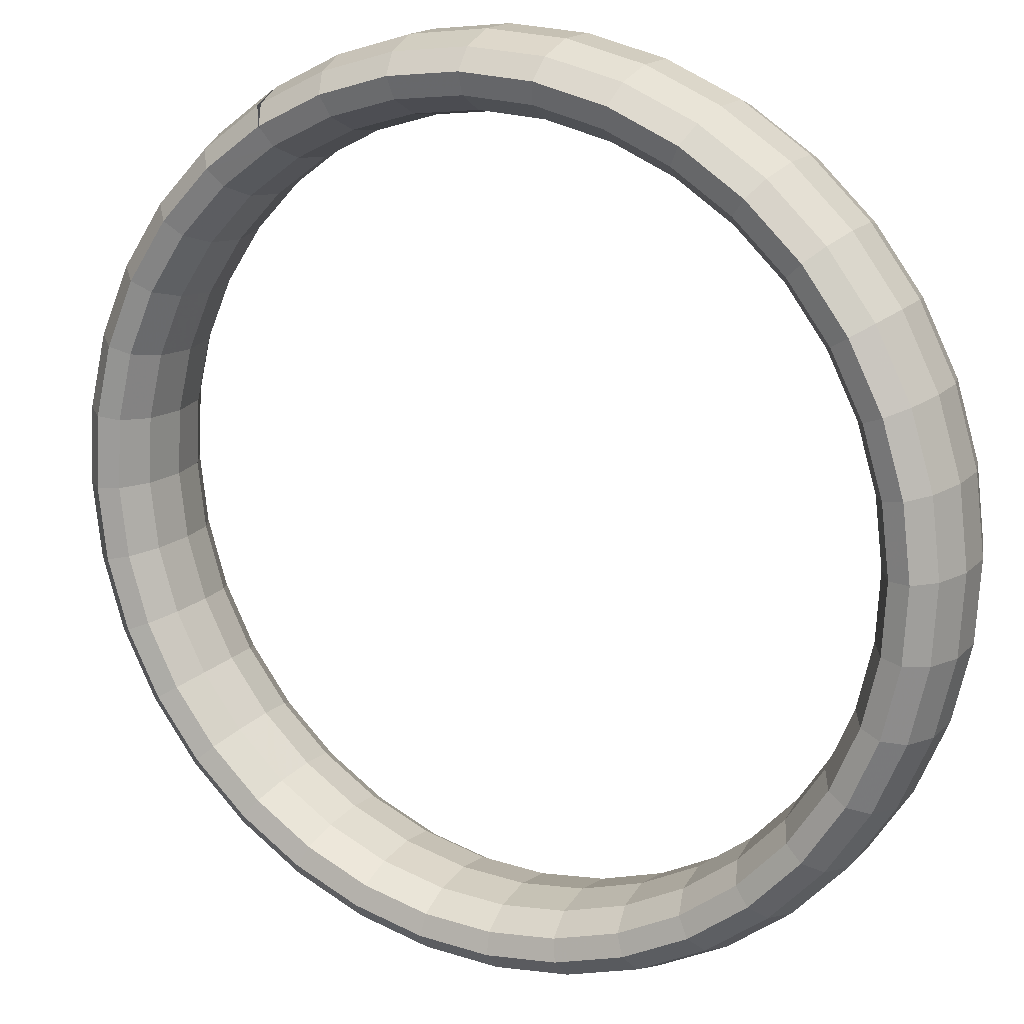
<metadata>
{"format":"obj","ext":"obj","renderer":"f3d","projection":"perspective","resolution":1024,"background":"white","views":[{"elev":71.6,"azim":-55.1,"up":"+Y"}]}
</metadata>
<code>
g tube1
v 132.2 147.2 110
v 134.2 145.3 110
v 136 144.4 109.3
v 136.9 144.5 108.2
v 136.7 145.8 107
v 135.4 147.8 106.2
v 133.5 149.9 105.9
v 131.5 151.3 106.3
v 130.1 151.7 107.3
v 129.8 151 108.4
v 130.5 149.3 109.5
v 132.2 147.2 110
v 134.7 149.8 112.6
v 136.7 148 112.5
v 138.5 147.1 111.9
v 139.5 147.4 110.9
v 139.4 148.7 109.8
v 138.2 150.7 109
v 136.2 152.8 108.7
v 134.2 154.2 109.1
v 132.8 154.5 110
v 132.3 153.7 111.1
v 133 151.9 112
v 134.7 149.8 112.6
v 136.7 152.1 115.6
v 138.7 150.3 115.6
v 140.6 149.5 115.1
v 141.7 149.9 114.2
v 141.7 151.3 113.3
v 140.5 153.4 112.6
v 138.6 155.5 112.3
v 136.6 156.8 112.6
v 135 157 113.3
v 134.4 156.1 114.2
v 135 154.2 115.1
v 136.7 152.1 115.6
v 138.2 154 119
v 140.3 152.2 119.1
v 142.3 151.5 118.7
v 143.5 152 118.1
v 143.5 153.5 117.3
v 142.4 155.7 116.7
v 140.5 157.7 116.5
v 138.4 159 116.6
v 136.7 159.2 117.2
v 136.1 158.1 117.9
v 136.6 156.1 118.6
v 138.2 154 119
v 139.3 155.4 122.9
v 141.4 153.7 123
v 143.4 153 122.8
v 144.6 153.6 122.3
v 144.8 155.3 121.8
v 143.7 157.5 121.3
v 141.8 159.5 121.1
v 139.6 160.7 121.1
v 137.9 160.8 121.4
v 137.2 159.6 122
v 137.7 157.6 122.5
v 139.3 155.4 122.9
v 139.8 156.4 126.9
v 141.9 154.7 127.1
v 144 154.1 127.1
v 145.2 154.7 126.9
v 145.4 156.4 126.6
v 144.3 158.7 126.2
v 142.4 160.7 126
v 140.2 161.9 125.9
v 138.5 161.9 126
v 137.7 160.7 126.3
v 138.2 158.7 126.6
v 139.8 156.4 126.9
v 139.8 157 131.1
v 141.9 155.3 131.4
v 144 154.7 131.5
v 145.2 155.3 131.6
v 145.4 157.1 131.5
v 144.3 159.3 131.3
v 142.4 161.3 131
v 140.2 162.5 130.8
v 138.5 162.5 130.7
v 137.7 161.3 130.7
v 138.2 159.2 130.9
v 139.8 157 131.1
v 139.2 157 135.3
v 141.4 155.3 135.6
v 143.4 154.7 136
v 144.6 155.4 136.3
v 144.7 157.1 136.4
v 143.7 159.3 136.3
v 141.7 161.4 136.1
v 139.6 162.6 135.7
v 137.9 162.5 135.4
v 137.2 161.3 135.2
v 137.7 159.2 135.2
v 139.2 157 135.3
v 138.2 156.5 139.4
v 140.3 154.8 139.8
v 142.3 154.2 140.3
v 143.5 154.8 140.8
v 143.5 156.5 141.2
v 142.4 158.7 141.2
v 140.5 160.8 141
v 138.4 162 140.5
v 136.7 162 139.9
v 136.1 160.8 139.5
v 136.6 158.7 139.3
v 138.2 156.5 139.4
v 136.6 155.5 143.2
v 138.7 153.8 143.7
v 140.6 153.1 144.4
v 141.7 153.7 145.1
v 141.7 155.4 145.6
v 140.5 157.6 145.8
v 138.6 159.6 145.5
v 136.5 160.8 144.9
v 135 160.9 144.2
v 134.4 159.7 143.5
v 135 157.7 143.2
v 136.6 155.5 143.2
v 134.7 154.1 146.7
v 136.7 152.3 147.2
v 138.5 151.6 148
v 139.5 152.1 148.9
v 139.4 153.7 149.7
v 138.1 155.8 149.9
v 136.2 157.9 149.7
v 134.2 159.1 149
v 132.8 159.3 148
v 132.3 158.2 147.2
v 133 156.3 146.7
v 134.7 154.1 146.7
v 132.3 152.2 149.6
v 134.3 150.4 150.2
v 136 149.6 151.2
v 136.9 150 152.3
v 136.6 151.5 153.1
v 135.3 153.6 153.5
v 133.4 155.6 153.2
v 131.4 157 152.4
v 130.1 157.2 151.4
v 129.8 156.2 150.3
v 130.6 154.4 149.7
v 132.3 152.2 149.6
v 129.6 150 152
v 131.6 148.2 152.6
v 133.2 147.3 153.7
v 133.9 147.5 154.9
v 133.5 148.9 156
v 132.1 150.9 156.4
v 130.2 153 156.1
v 128.3 154.4 155.3
v 127.1 154.7 154.1
v 127 153.9 152.9
v 127.9 152.1 152.1
v 129.6 150 152
v 126.7 147.5 153.8
v 128.6 145.6 154.4
v 130.1 144.6 155.6
v 130.6 144.7 156.9
v 130.1 145.9 158
v 128.6 147.9 158.5
v 126.7 149.9 158.3
v 124.9 151.4 157.3
v 123.9 151.9 156
v 123.9 151.2 154.8
v 124.9 149.5 153.9
v 126.7 147.5 153.8
v 123.7 144.7 154.9
v 125.5 142.8 155.5
v 126.9 141.7 156.7
v 127.2 141.7 158.1
v 126.5 142.7 159.3
v 124.9 144.6 159.8
v 123 146.6 159.6
v 121.3 148.2 158.6
v 120.5 148.8 157.2
v 120.6 148.3 155.9
v 121.8 146.8 155
v 123.7 144.7 154.9
v 120.6 141.9 155.2
v 122.4 139.9 155.9
v 123.6 138.7 157.1
v 123.8 138.5 158.5
v 122.9 139.4 159.7
v 121.2 141.2 160.2
v 119.3 143.2 160
v 117.7 144.9 159
v 117 145.6 157.6
v 117.4 145.3 156.3
v 118.7 143.9 155.4
v 120.6 141.9 155.2
v 117.5 139 154.9
v 119.3 137 155.5
v 120.3 135.6 156.7
v 120.4 135.2 158.1
v 119.3 136 159.3
v 117.6 137.7 159.8
v 115.6 139.7 159.5
v 114.2 141.5 158.6
v 113.6 142.4 157.2
v 114.1 142.2 155.9
v 115.6 140.9 155
v 117.5 139 154.9
v 114.6 136.1 153.8
v 116.3 134.1 154.4
v 117.3 132.5 155.5
v 117.1 132 156.9
v 115.9 132.6 158
v 114.1 134.2 158.5
v 112.1 136.3 158.2
v 110.8 138.1 157.3
v 110.4 139.2 156
v 111.1 139.1 154.7
v 112.6 138 153.9
v 114.6 136.1 153.8
v 111.9 133.3 152
v 113.6 131.3 152.6
v 114.4 129.6 153.6
v 114.1 128.9 154.9
v 112.8 129.4 155.9
v 110.8 130.9 156.3
v 108.9 133 156.1
v 107.6 134.9 155.2
v 107.4 136.1 154
v 108.2 136.2 152.8
v 109.9 135.2 152.1
v 111.9 133.3 152
v 109.6 130.8 149.5
v 111.2 128.7 150.1
v 111.9 126.9 151.1
v 111.5 126.1 152.2
v 110 126.4 153
v 108 127.9 153.4
v 106.1 129.9 153.1
v 104.9 131.9 152.3
v 104.7 133.3 151.3
v 105.7 133.5 150.2
v 107.5 132.6 149.6
v 109.6 130.8 149.5
v 107.6 128.6 146.6
v 109.2 126.4 147
v 109.8 124.6 147.9
v 109.3 123.6 148.8
v 107.7 123.8 149.5
v 105.6 125.2 149.8
v 103.7 127.2 149.5
v 102.5 129.3 148.8
v 102.5 130.8 147.9
v 103.6 131.2 147.1
v 105.5 130.3 146.6
v 107.6 128.6 146.6
v 106 126.7 143.1
v 107.6 124.5 143.5
v 108.2 122.6 144.2
v 107.5 121.5 145
v 105.9 121.6 145.5
v 103.8 122.9 145.6
v 101.8 124.9 145.4
v 100.7 127.1 144.8
v 100.8 128.7 144.1
v 102 129.2 143.4
v 103.9 128.4 143
v 106 126.7 143.1
v 105 125.2 139.3
v 106.6 123 139.6
v 107.1 121 140.2
v 106.3 119.8 140.7
v 104.6 119.9 141
v 102.5 121.1 141.1
v 100.6 123.2 140.8
v 99.49 125.4 140.3
v 99.59 127 139.8
v 100.8 127.6 139.4
v 102.9 126.9 139.2
v 105 125.2 139.3
v 104.5 124.2 135.2
v 106 122 135.5
v 106.5 119.9 135.9
v 105.8 118.7 136.1
v 104 118.7 136.2
v 101.8 119.9 136.2
v 99.92 122 135.9
v 98.86 124.2 135.6
v 98.99 125.9 135.2
v 100.3 126.5 135
v 102.3 125.9 135
v 104.5 124.2 135.2
v 104.5 123.7 131
v 106 121.4 131.2
v 106.5 119.4 131.4
v 105.8 118.1 131.4
v 104 118.1 131.3
v 101.8 119.3 131.1
v 99.93 121.3 130.9
v 98.86 123.6 130.6
v 99 125.3 130.5
v 100.3 126 130.6
v 102.3 125.4 130.8
v 104.5 123.7 131
v 105 123.7 126.8
v 106.6 121.4 127
v 107.1 119.4 127
v 106.4 118.1 126.7
v 104.7 118.1 126.4
v 102.5 119.3 126.1
v 100.6 121.3 125.8
v 99.49 123.6 125.7
v 99.6 125.3 125.9
v 100.9 126 126.1
v 102.9 125.3 126.5
v 105 123.7 126.8
v 106.1 124.1 122.7
v 107.6 121.9 122.8
v 108.2 119.9 122.6
v 107.5 118.7 122.2
v 105.9 118.7 121.7
v 103.8 119.9 121.2
v 101.8 121.9 120.9
v 100.7 124.1 121
v 100.8 125.8 121.3
v 102 126.5 121.8
v 103.9 125.8 122.4
v 106.1 124.1 122.7
v 107.6 125.1 118.9
v 109.2 122.9 119
v 109.8 120.9 118.6
v 109.3 119.8 117.9
v 107.7 119.8 117.2
v 105.6 121 116.6
v 103.7 123.1 116.3
v 102.5 125.3 116.5
v 102.5 126.9 117
v 103.6 127.5 117.8
v 105.5 126.8 118.5
v 107.6 125.1 118.9
v 109.6 126.6 115.5
v 111.2 124.4 115.5
v 111.9 122.4 114.9
v 111.5 121.4 114.1
v 110 121.5 113.2
v 108 122.8 112.5
v 106.1 124.8 112.2
v 104.9 127 112.5
v 104.7 128.5 113.2
v 105.7 129 114.1
v 107.5 128.3 115
v 109.6 126.6 115.5
v 112 128.4 112.5
v 113.6 126.3 112.4
v 114.4 124.4 111.8
v 114.1 123.4 110.8
v 112.8 123.7 109.7
v 110.9 125 108.9
v 108.9 127.1 108.6
v 107.6 129.1 109
v 107.4 130.6 109.9
v 108.2 131 111
v 109.9 130.2 112
v 112 128.4 112.5
v 114.6 130.7 110.1
v 116.4 128.5 110
v 117.3 126.8 109.2
v 117.1 125.9 108.1
v 115.9 126.3 106.9
v 114.1 127.7 106
v 112.2 129.7 105.7
v 110.8 131.7 106.2
v 110.4 133.1 107.2
v 111.1 133.4 108.4
v 112.7 132.5 109.5
v 114.6 130.7 110.1
v 117.5 133.2 108.3
v 119.3 131.1 108.2
v 120.4 129.4 107.4
v 120.4 128.7 106.1
v 119.3 129.2 104.8
v 117.6 130.7 103.9
v 115.7 132.7 103.6
v 114.2 134.7 104.1
v 113.6 135.9 105.2
v 114.2 136 106.5
v 115.6 135 107.7
v 117.5 133.2 108.3
v 120.6 135.9 107.2
v 122.4 133.9 107.1
v 123.6 132.3 106.2
v 123.8 131.8 104.9
v 122.9 132.4 103.5
v 121.2 134 102.6
v 119.3 136 102.3
v 117.7 137.9 102.8
v 117 139 104
v 117.4 138.9 105.4
v 118.7 137.8 106.6
v 120.6 135.9 107.2
v 123.7 138.8 106.9
v 125.5 136.8 106.7
v 126.9 135.4 105.8
v 127.2 135 104.5
v 126.5 135.8 103.1
v 125 137.4 102.1
v 123 139.5 101.9
v 121.4 141.2 102.4
v 120.5 142.2 103.6
v 120.7 142 105
v 121.9 140.7 106.3
v 123.7 138.8 106.9
v 126.7 141.7 107.3
v 128.6 139.7 107.1
v 130.1 138.5 106.2
v 130.6 138.3 104.9
v 130.1 139.2 103.6
v 128.6 140.9 102.6
v 126.7 143 102.3
v 124.9 144.7 102.9
v 123.9 145.4 104
v 123.9 145.1 105.4
v 124.9 143.7 106.6
v 126.7 141.7 107.3
v 129.6 144.6 108.4
v 131.6 142.7 108.2
v 133.2 141.5 107.4
v 133.9 141.5 106.2
v 133.5 142.5 104.8
v 132.1 144.4 103.9
v 130.2 146.4 103.7
v 128.3 148 104.2
v 127.1 148.6 105.3
v 127 148.1 106.6
v 127.9 146.6 107.8
v 129.6 144.6 108.4
v 132.4 147.4 110.3
v 134.4 145.6 110.2
v 136.1 144.5 109.4
v 136.9 144.5 108.1
v 136.5 145.7 106.9
v 135.2 147.6 106
v 133.3 149.6 105.7
v 131.4 151.1 106.2
v 130.1 151.7 107.2
v 129.9 151.1 108.5
v 130.7 149.5 109.7
v 132.4 147.4 110.3
f 1 2 14
f 14 13 1
f 2 3 15
f 15 14 2
f 3 4 16
f 16 15 3
f 4 5 17
f 17 16 4
f 5 6 18
f 18 17 5
f 6 7 19
f 19 18 6
f 7 8 20
f 20 19 7
f 8 9 21
f 21 20 8
f 9 10 22
f 22 21 9
f 10 11 23
f 23 22 10
f 11 12 24
f 24 23 11
f 13 14 26
f 26 25 13
f 14 15 27
f 27 26 14
f 15 16 28
f 28 27 15
f 16 17 29
f 29 28 16
f 17 18 30
f 30 29 17
f 18 19 31
f 31 30 18
f 19 20 32
f 32 31 19
f 20 21 33
f 33 32 20
f 21 22 34
f 34 33 21
f 22 23 35
f 35 34 22
f 23 24 36
f 36 35 23
f 25 26 38
f 38 37 25
f 26 27 39
f 39 38 26
f 27 28 40
f 40 39 27
f 28 29 41
f 41 40 28
f 29 30 42
f 42 41 29
f 30 31 43
f 43 42 30
f 31 32 44
f 44 43 31
f 32 33 45
f 45 44 32
f 33 34 46
f 46 45 33
f 34 35 47
f 47 46 34
f 35 36 48
f 48 47 35
f 37 38 50
f 50 49 37
f 38 39 51
f 51 50 38
f 39 40 52
f 52 51 39
f 40 41 53
f 53 52 40
f 41 42 54
f 54 53 41
f 42 43 55
f 55 54 42
f 43 44 56
f 56 55 43
f 44 45 57
f 57 56 44
f 45 46 58
f 58 57 45
f 46 47 59
f 59 58 46
f 47 48 60
f 60 59 47
f 49 50 62
f 62 61 49
f 50 51 63
f 63 62 50
f 51 52 64
f 64 63 51
f 52 53 65
f 65 64 52
f 53 54 66
f 66 65 53
f 54 55 67
f 67 66 54
f 55 56 68
f 68 67 55
f 56 57 69
f 69 68 56
f 57 58 70
f 70 69 57
f 58 59 71
f 71 70 58
f 59 60 72
f 72 71 59
f 61 62 74
f 74 73 61
f 62 63 75
f 75 74 62
f 63 64 76
f 76 75 63
f 64 65 77
f 77 76 64
f 65 66 78
f 78 77 65
f 66 67 79
f 79 78 66
f 67 68 80
f 80 79 67
f 68 69 81
f 81 80 68
f 69 70 82
f 82 81 69
f 70 71 83
f 83 82 70
f 71 72 84
f 84 83 71
f 73 74 86
f 86 85 73
f 74 75 87
f 87 86 74
f 75 76 88
f 88 87 75
f 76 77 89
f 89 88 76
f 77 78 90
f 90 89 77
f 78 79 91
f 91 90 78
f 79 80 92
f 92 91 79
f 80 81 93
f 93 92 80
f 81 82 94
f 94 93 81
f 82 83 95
f 95 94 82
f 83 84 96
f 96 95 83
f 85 86 98
f 98 97 85
f 86 87 99
f 99 98 86
f 87 88 100
f 100 99 87
f 88 89 101
f 101 100 88
f 89 90 102
f 102 101 89
f 90 91 103
f 103 102 90
f 91 92 104
f 104 103 91
f 92 93 105
f 105 104 92
f 93 94 106
f 106 105 93
f 94 95 107
f 107 106 94
f 95 96 108
f 108 107 95
f 97 98 110
f 110 109 97
f 98 99 111
f 111 110 98
f 99 100 112
f 112 111 99
f 100 101 113
f 113 112 100
f 101 102 114
f 114 113 101
f 102 103 115
f 115 114 102
f 103 104 116
f 116 115 103
f 104 105 117
f 117 116 104
f 105 106 118
f 118 117 105
f 106 107 119
f 119 118 106
f 107 108 120
f 120 119 107
f 109 110 122
f 122 121 109
f 110 111 123
f 123 122 110
f 111 112 124
f 124 123 111
f 112 113 125
f 125 124 112
f 113 114 126
f 126 125 113
f 114 115 127
f 127 126 114
f 115 116 128
f 128 127 115
f 116 117 129
f 129 128 116
f 117 118 130
f 130 129 117
f 118 119 131
f 131 130 118
f 119 120 132
f 132 131 119
f 121 122 134
f 134 133 121
f 122 123 135
f 135 134 122
f 123 124 136
f 136 135 123
f 124 125 137
f 137 136 124
f 125 126 138
f 138 137 125
f 126 127 139
f 139 138 126
f 127 128 140
f 140 139 127
f 128 129 141
f 141 140 128
f 129 130 142
f 142 141 129
f 130 131 143
f 143 142 130
f 131 132 144
f 144 143 131
f 133 134 146
f 146 145 133
f 134 135 147
f 147 146 134
f 135 136 148
f 148 147 135
f 136 137 149
f 149 148 136
f 137 138 150
f 150 149 137
f 138 139 151
f 151 150 138
f 139 140 152
f 152 151 139
f 140 141 153
f 153 152 140
f 141 142 154
f 154 153 141
f 142 143 155
f 155 154 142
f 143 144 156
f 156 155 143
f 145 146 158
f 158 157 145
f 146 147 159
f 159 158 146
f 147 148 160
f 160 159 147
f 148 149 161
f 161 160 148
f 149 150 162
f 162 161 149
f 150 151 163
f 163 162 150
f 151 152 164
f 164 163 151
f 152 153 165
f 165 164 152
f 153 154 166
f 166 165 153
f 154 155 167
f 167 166 154
f 155 156 168
f 168 167 155
f 157 158 170
f 170 169 157
f 158 159 171
f 171 170 158
f 159 160 172
f 172 171 159
f 160 161 173
f 173 172 160
f 161 162 174
f 174 173 161
f 162 163 175
f 175 174 162
f 163 164 176
f 176 175 163
f 164 165 177
f 177 176 164
f 165 166 178
f 178 177 165
f 166 167 179
f 179 178 166
f 167 168 180
f 180 179 167
f 169 170 182
f 182 181 169
f 170 171 183
f 183 182 170
f 171 172 184
f 184 183 171
f 172 173 185
f 185 184 172
f 173 174 186
f 186 185 173
f 174 175 187
f 187 186 174
f 175 176 188
f 188 187 175
f 176 177 189
f 189 188 176
f 177 178 190
f 190 189 177
f 178 179 191
f 191 190 178
f 179 180 192
f 192 191 179
f 181 182 194
f 194 193 181
f 182 183 195
f 195 194 182
f 183 184 196
f 196 195 183
f 184 185 197
f 197 196 184
f 185 186 198
f 198 197 185
f 186 187 199
f 199 198 186
f 187 188 200
f 200 199 187
f 188 189 201
f 201 200 188
f 189 190 202
f 202 201 189
f 190 191 203
f 203 202 190
f 191 192 204
f 204 203 191
f 193 194 206
f 206 205 193
f 194 195 207
f 207 206 194
f 195 196 208
f 208 207 195
f 196 197 209
f 209 208 196
f 197 198 210
f 210 209 197
f 198 199 211
f 211 210 198
f 199 200 212
f 212 211 199
f 200 201 213
f 213 212 200
f 201 202 214
f 214 213 201
f 202 203 215
f 215 214 202
f 203 204 216
f 216 215 203
f 205 206 218
f 218 217 205
f 206 207 219
f 219 218 206
f 207 208 220
f 220 219 207
f 208 209 221
f 221 220 208
f 209 210 222
f 222 221 209
f 210 211 223
f 223 222 210
f 211 212 224
f 224 223 211
f 212 213 225
f 225 224 212
f 213 214 226
f 226 225 213
f 214 215 227
f 227 226 214
f 215 216 228
f 228 227 215
f 217 218 230
f 230 229 217
f 218 219 231
f 231 230 218
f 219 220 232
f 232 231 219
f 220 221 233
f 233 232 220
f 221 222 234
f 234 233 221
f 222 223 235
f 235 234 222
f 223 224 236
f 236 235 223
f 224 225 237
f 237 236 224
f 225 226 238
f 238 237 225
f 226 227 239
f 239 238 226
f 227 228 240
f 240 239 227
f 229 230 242
f 242 241 229
f 230 231 243
f 243 242 230
f 231 232 244
f 244 243 231
f 232 233 245
f 245 244 232
f 233 234 246
f 246 245 233
f 234 235 247
f 247 246 234
f 235 236 248
f 248 247 235
f 236 237 249
f 249 248 236
f 237 238 250
f 250 249 237
f 238 239 251
f 251 250 238
f 239 240 252
f 252 251 239
f 241 242 254
f 254 253 241
f 242 243 255
f 255 254 242
f 243 244 256
f 256 255 243
f 244 245 257
f 257 256 244
f 245 246 258
f 258 257 245
f 246 247 259
f 259 258 246
f 247 248 260
f 260 259 247
f 248 249 261
f 261 260 248
f 249 250 262
f 262 261 249
f 250 251 263
f 263 262 250
f 251 252 264
f 264 263 251
f 253 254 266
f 266 265 253
f 254 255 267
f 267 266 254
f 255 256 268
f 268 267 255
f 256 257 269
f 269 268 256
f 257 258 270
f 270 269 257
f 258 259 271
f 271 270 258
f 259 260 272
f 272 271 259
f 260 261 273
f 273 272 260
f 261 262 274
f 274 273 261
f 262 263 275
f 275 274 262
f 263 264 276
f 276 275 263
f 265 266 278
f 278 277 265
f 266 267 279
f 279 278 266
f 267 268 280
f 280 279 267
f 268 269 281
f 281 280 268
f 269 270 282
f 282 281 269
f 270 271 283
f 283 282 270
f 271 272 284
f 284 283 271
f 272 273 285
f 285 284 272
f 273 274 286
f 286 285 273
f 274 275 287
f 287 286 274
f 275 276 288
f 288 287 275
f 277 278 290
f 290 289 277
f 278 279 291
f 291 290 278
f 279 280 292
f 292 291 279
f 280 281 293
f 293 292 280
f 281 282 294
f 294 293 281
f 282 283 295
f 295 294 282
f 283 284 296
f 296 295 283
f 284 285 297
f 297 296 284
f 285 286 298
f 298 297 285
f 286 287 299
f 299 298 286
f 287 288 300
f 300 299 287
f 289 290 302
f 302 301 289
f 290 291 303
f 303 302 290
f 291 292 304
f 304 303 291
f 292 293 305
f 305 304 292
f 293 294 306
f 306 305 293
f 294 295 307
f 307 306 294
f 295 296 308
f 308 307 295
f 296 297 309
f 309 308 296
f 297 298 310
f 310 309 297
f 298 299 311
f 311 310 298
f 299 300 312
f 312 311 299
f 301 302 314
f 314 313 301
f 302 303 315
f 315 314 302
f 303 304 316
f 316 315 303
f 304 305 317
f 317 316 304
f 305 306 318
f 318 317 305
f 306 307 319
f 319 318 306
f 307 308 320
f 320 319 307
f 308 309 321
f 321 320 308
f 309 310 322
f 322 321 309
f 310 311 323
f 323 322 310
f 311 312 324
f 324 323 311
f 313 314 326
f 326 325 313
f 314 315 327
f 327 326 314
f 315 316 328
f 328 327 315
f 316 317 329
f 329 328 316
f 317 318 330
f 330 329 317
f 318 319 331
f 331 330 318
f 319 320 332
f 332 331 319
f 320 321 333
f 333 332 320
f 321 322 334
f 334 333 321
f 322 323 335
f 335 334 322
f 323 324 336
f 336 335 323
f 325 326 338
f 338 337 325
f 326 327 339
f 339 338 326
f 327 328 340
f 340 339 327
f 328 329 341
f 341 340 328
f 329 330 342
f 342 341 329
f 330 331 343
f 343 342 330
f 331 332 344
f 344 343 331
f 332 333 345
f 345 344 332
f 333 334 346
f 346 345 333
f 334 335 347
f 347 346 334
f 335 336 348
f 348 347 335
f 337 338 350
f 350 349 337
f 338 339 351
f 351 350 338
f 339 340 352
f 352 351 339
f 340 341 353
f 353 352 340
f 341 342 354
f 354 353 341
f 342 343 355
f 355 354 342
f 343 344 356
f 356 355 343
f 344 345 357
f 357 356 344
f 345 346 358
f 358 357 345
f 346 347 359
f 359 358 346
f 347 348 360
f 360 359 347
f 349 350 362
f 362 361 349
f 350 351 363
f 363 362 350
f 351 352 364
f 364 363 351
f 352 353 365
f 365 364 352
f 353 354 366
f 366 365 353
f 354 355 367
f 367 366 354
f 355 356 368
f 368 367 355
f 356 357 369
f 369 368 356
f 357 358 370
f 370 369 357
f 358 359 371
f 371 370 358
f 359 360 372
f 372 371 359
f 361 362 374
f 374 373 361
f 362 363 375
f 375 374 362
f 363 364 376
f 376 375 363
f 364 365 377
f 377 376 364
f 365 366 378
f 378 377 365
f 366 367 379
f 379 378 366
f 367 368 380
f 380 379 367
f 368 369 381
f 381 380 368
f 369 370 382
f 382 381 369
f 370 371 383
f 383 382 370
f 371 372 384
f 384 383 371
f 373 374 386
f 386 385 373
f 374 375 387
f 387 386 374
f 375 376 388
f 388 387 375
f 376 377 389
f 389 388 376
f 377 378 390
f 390 389 377
f 378 379 391
f 391 390 378
f 379 380 392
f 392 391 379
f 380 381 393
f 393 392 380
f 381 382 394
f 394 393 381
f 382 383 395
f 395 394 382
f 383 384 396
f 396 395 383
f 385 386 398
f 398 397 385
f 386 387 399
f 399 398 386
f 387 388 400
f 400 399 387
f 388 389 401
f 401 400 388
f 389 390 402
f 402 401 389
f 390 391 403
f 403 402 390
f 391 392 404
f 404 403 391
f 392 393 405
f 405 404 392
f 393 394 406
f 406 405 393
f 394 395 407
f 407 406 394
f 395 396 408
f 408 407 395
f 397 398 410
f 410 409 397
f 398 399 411
f 411 410 398
f 399 400 412
f 412 411 399
f 400 401 413
f 413 412 400
f 401 402 414
f 414 413 401
f 402 403 415
f 415 414 402
f 403 404 416
f 416 415 403
f 404 405 417
f 417 416 404
f 405 406 418
f 418 417 405
f 406 407 419
f 419 418 406
f 407 408 420
f 420 419 407
f 409 410 422
f 422 421 409
f 410 411 423
f 423 422 410
f 411 412 424
f 424 423 411
f 412 413 425
f 425 424 412
f 413 414 426
f 426 425 413
f 414 415 427
f 427 426 414
f 415 416 428
f 428 427 415
f 416 417 429
f 429 428 416
f 417 418 430
f 430 429 417
f 418 419 431
f 431 430 418
f 419 420 432
f 432 431 419
f 421 422 434
f 434 433 421
f 422 423 435
f 435 434 422
f 423 424 436
f 436 435 423
f 424 425 437
f 437 436 424
f 425 426 438
f 438 437 425
f 426 427 439
f 439 438 426
f 427 428 440
f 440 439 427
f 428 429 441
f 441 440 428
f 429 430 442
f 442 441 429
f 430 431 443
f 443 442 430
f 431 432 444
f 444 443 431
g

</code>
